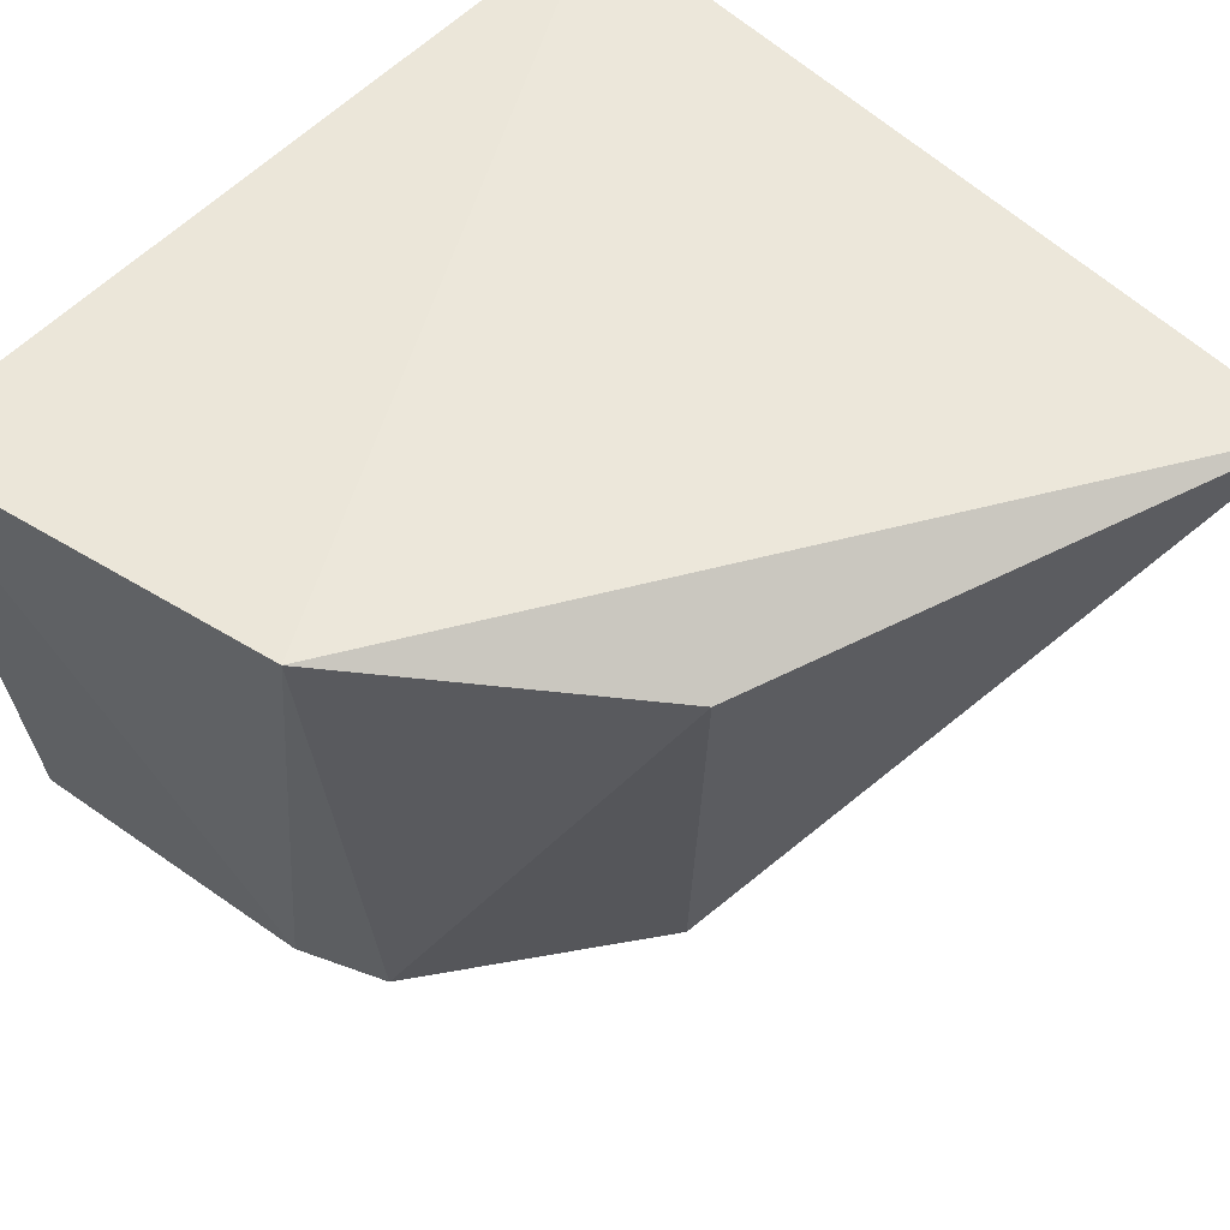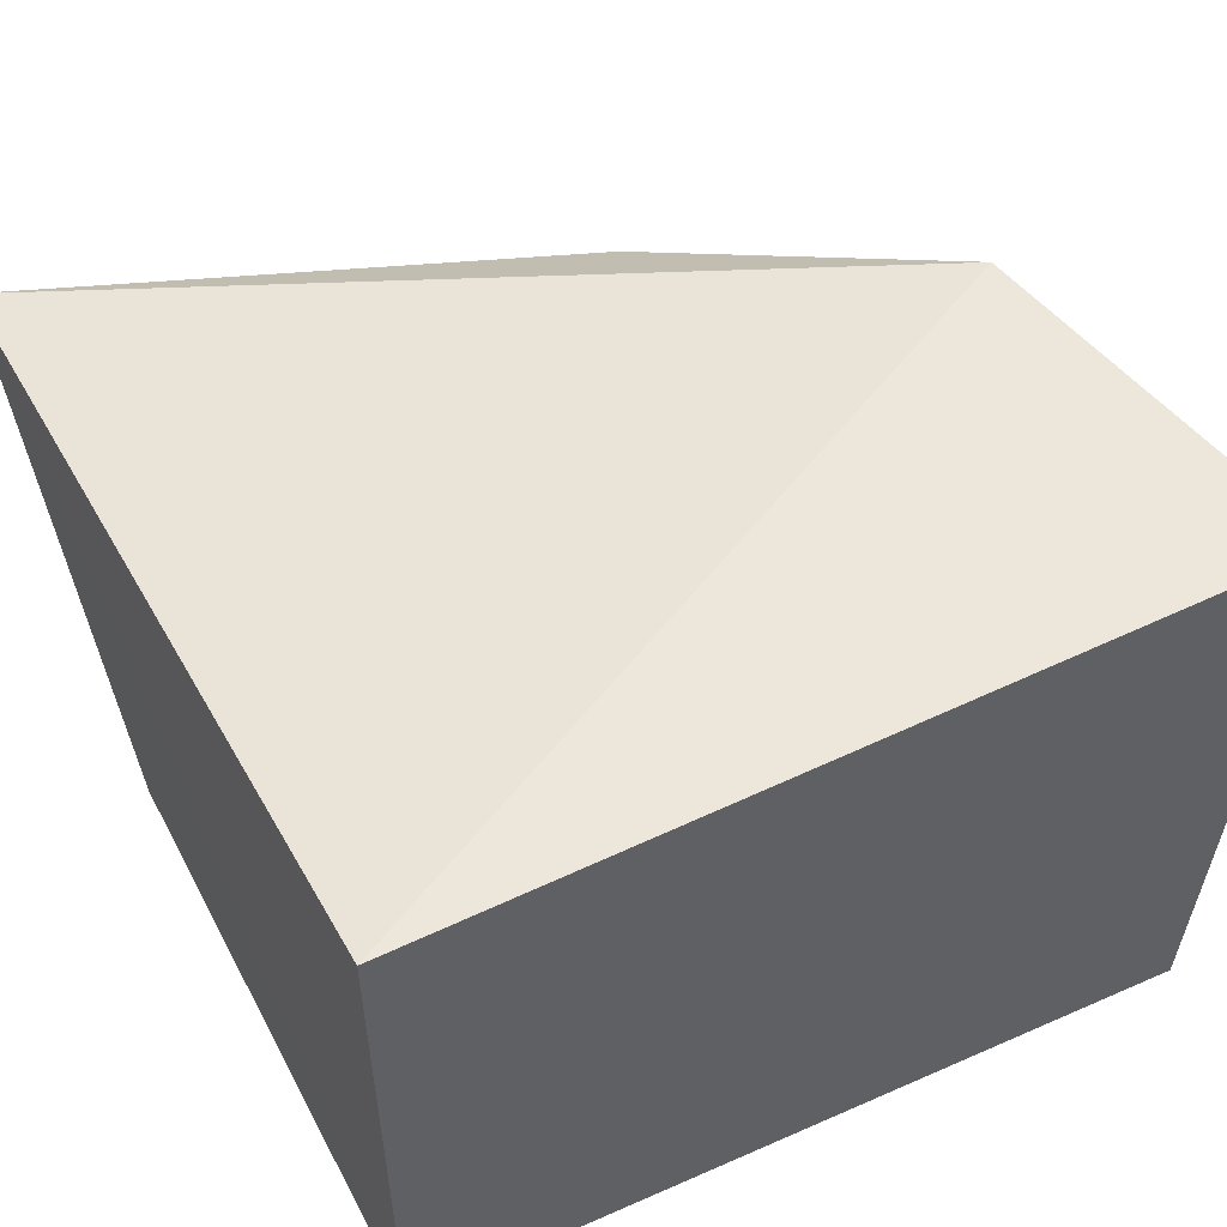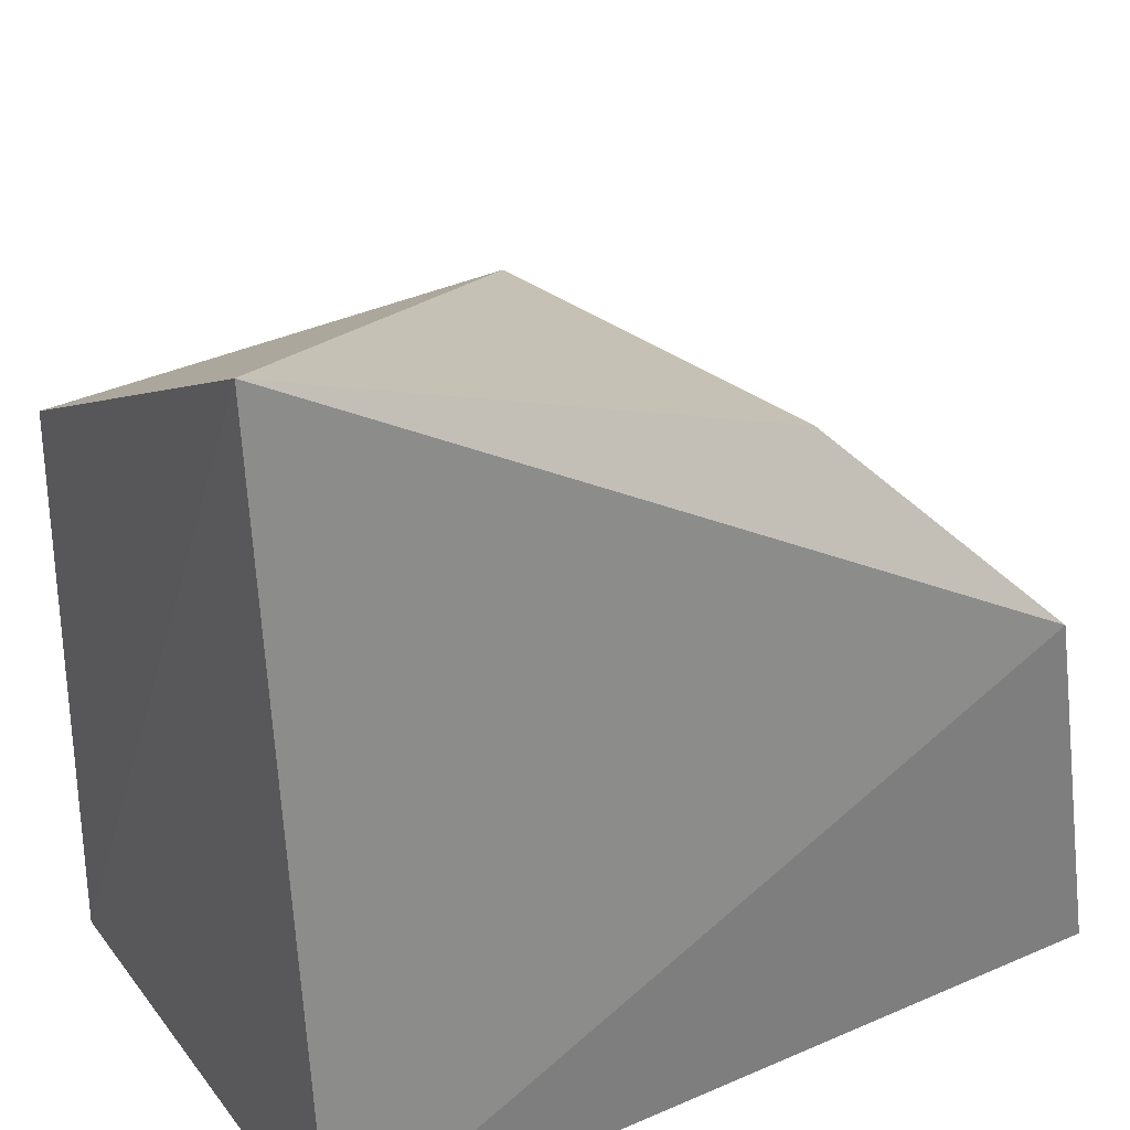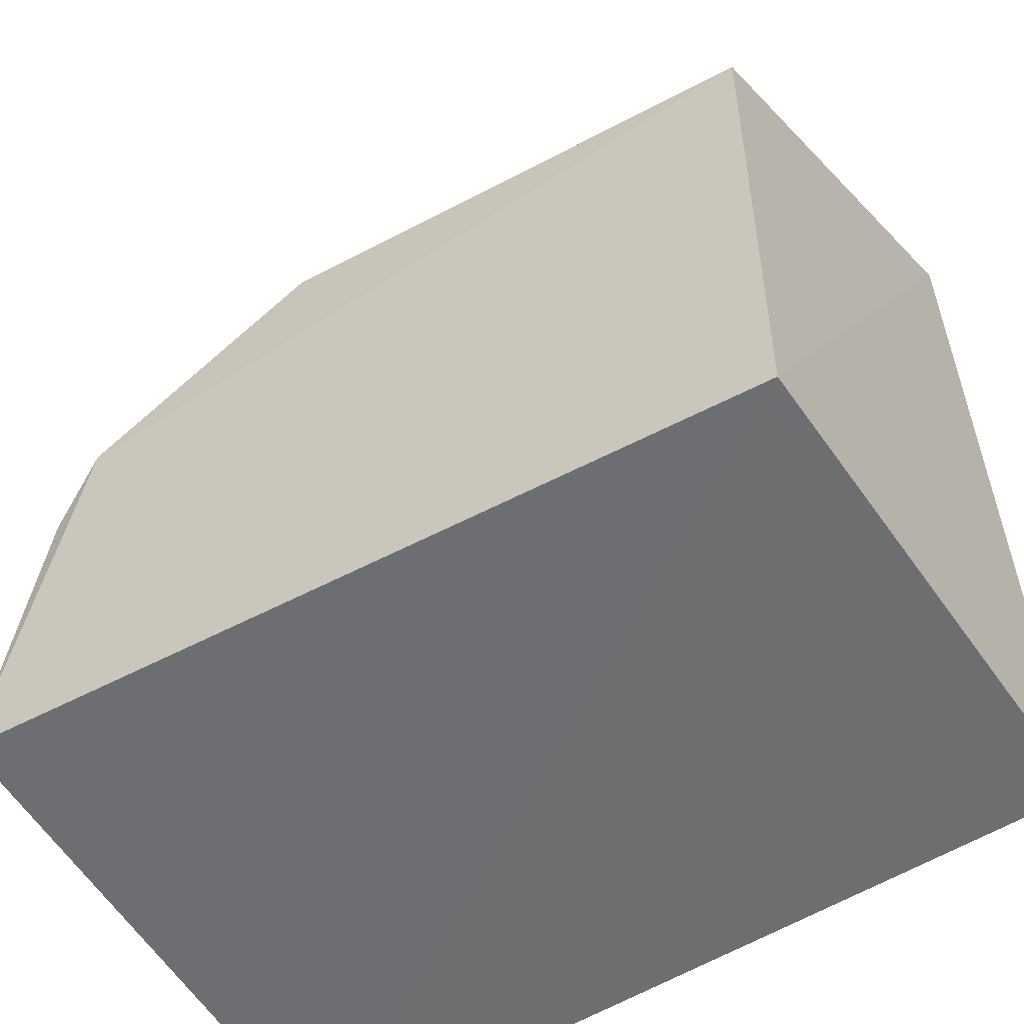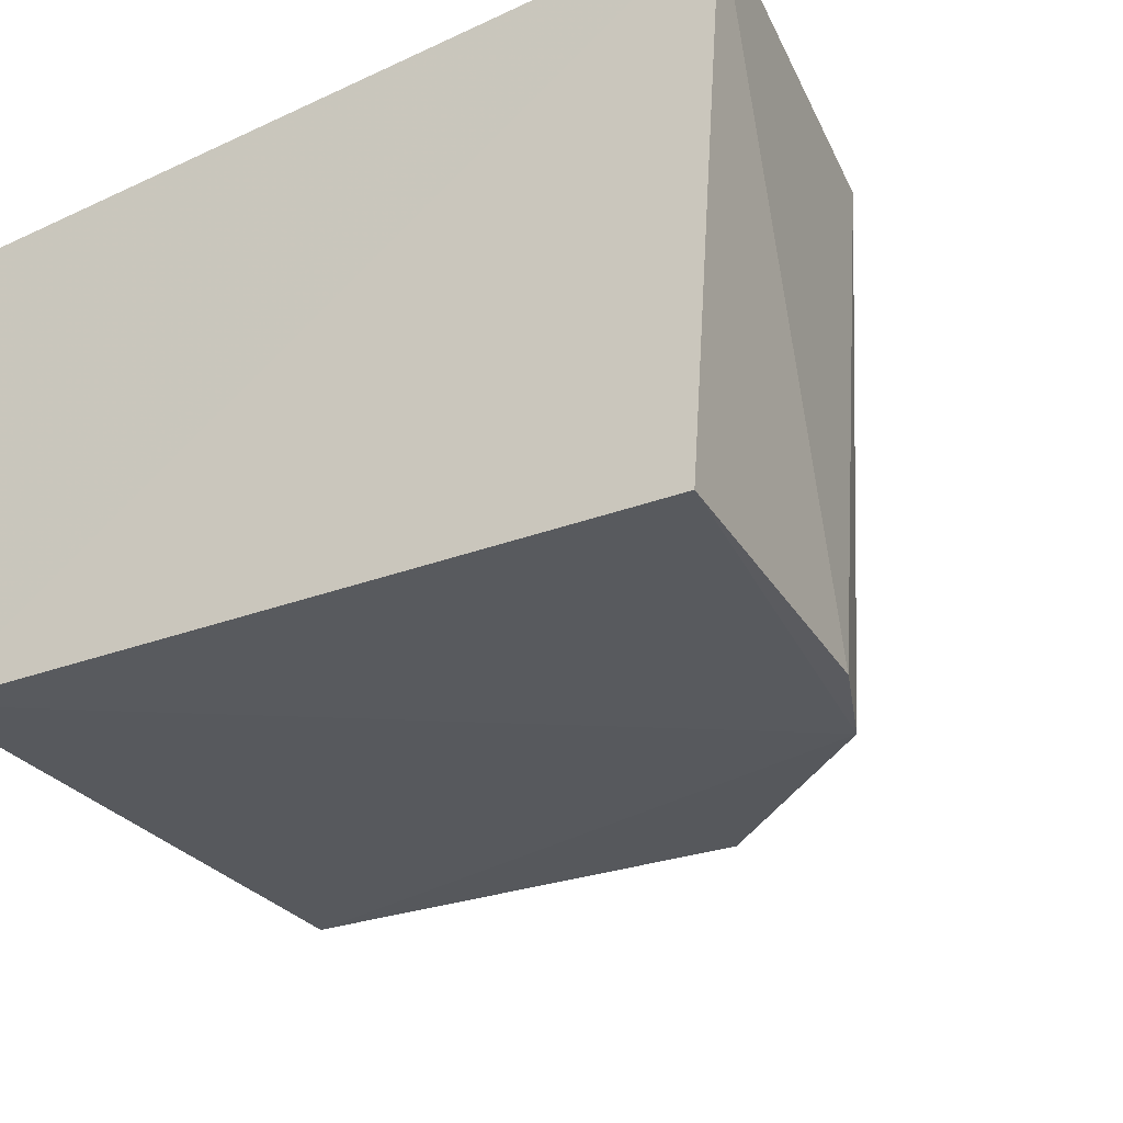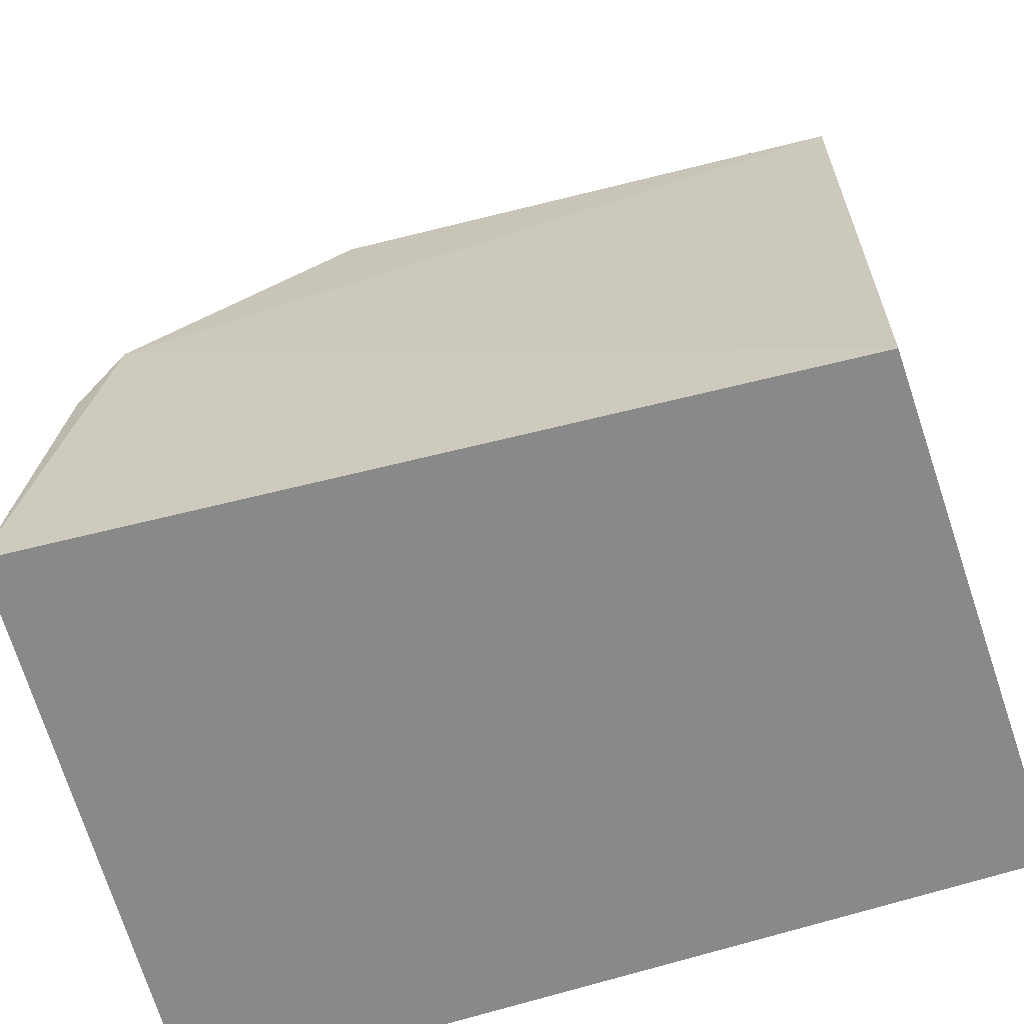
<metadata>
{"format":"obj","ext":"obj","renderer":"f3d","projection":"perspective","resolution":1024,"background":"white","views":[{"elev":56.4,"azim":132.8,"up":"+Z"},{"elev":50.8,"azim":-27.5,"up":"+Z"},{"elev":31.3,"azim":-31.4,"up":"+Y"},{"elev":-54.4,"azim":-146.3,"up":"+Y"},{"elev":-33.4,"azim":32.3,"up":"+Z"},{"elev":-63.2,"azim":-161.4,"up":"+Y"}]}
</metadata>
<code>
v 0.1626 -0.01256 0.007578
v 0.1546 -0.01254 -0.09938
v 0.1419 0.06088 -0.09812
v 0.01005 0.1364 -0.003209
v 0.01113 -0.01256 0.007576
v 0.1501 0.05796 0.008394
v 0.1487 0.04479 -0.09758
v 0.01187 -0.0128 -0.08867
v 0.1076 0.1004 -0.006416
v 0.01206 0.09321 -0.08618
v 0.1025 0.09337 -0.09296
f 6 5 1
f 6 4 5
f 7 1 2
f 7 2 3
f 7 6 1
f 7 3 6
f 8 2 1
f 8 1 5
f 8 3 2
f 8 5 4
f 9 6 3
f 9 4 6
f 10 8 4
f 10 3 8
f 11 9 3
f 11 4 9
f 11 10 4
f 11 3 10

</code>
